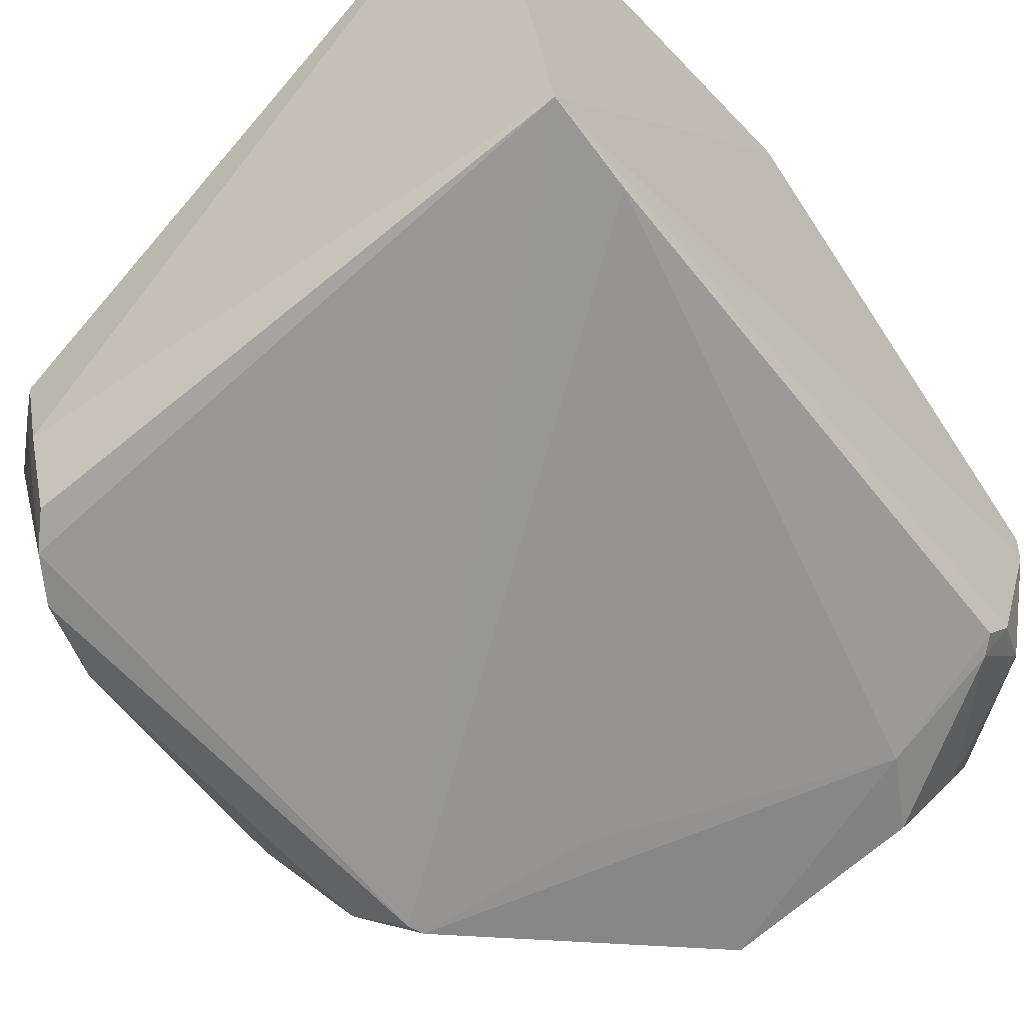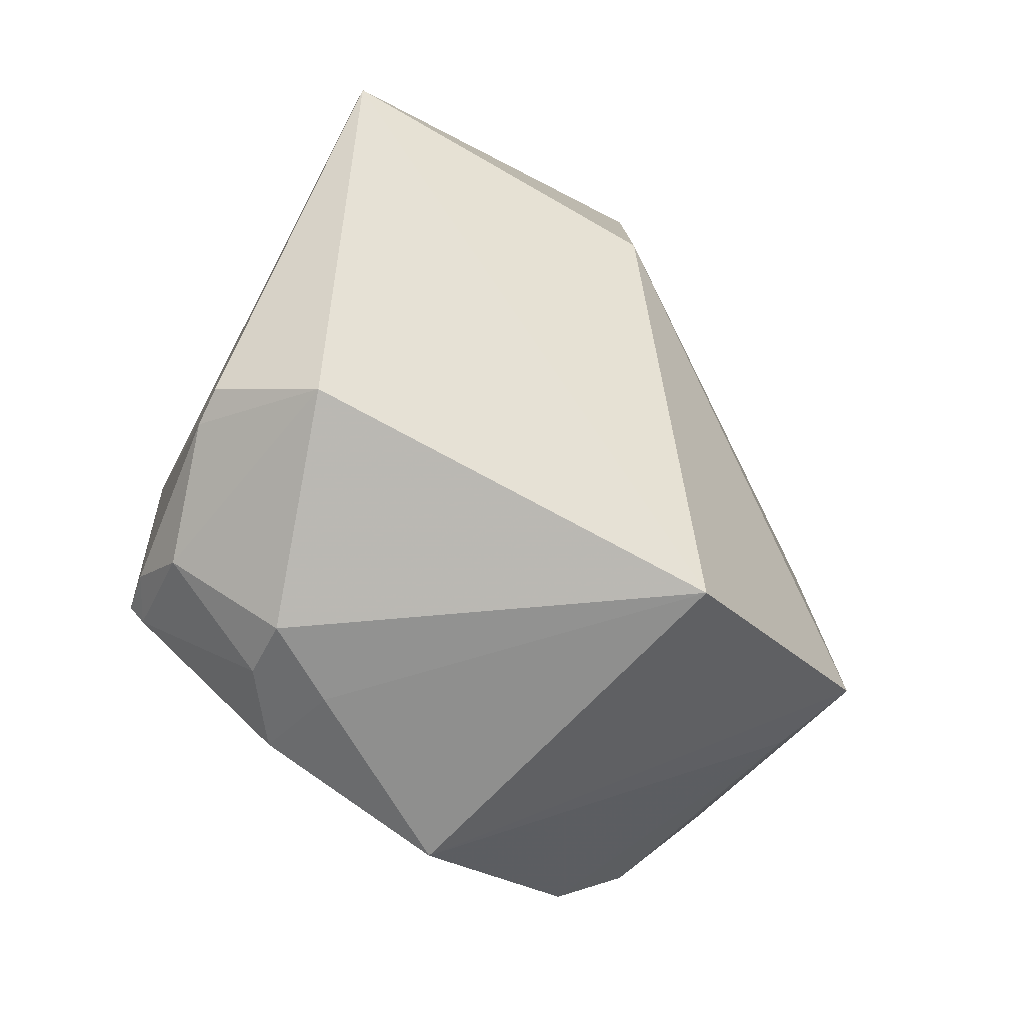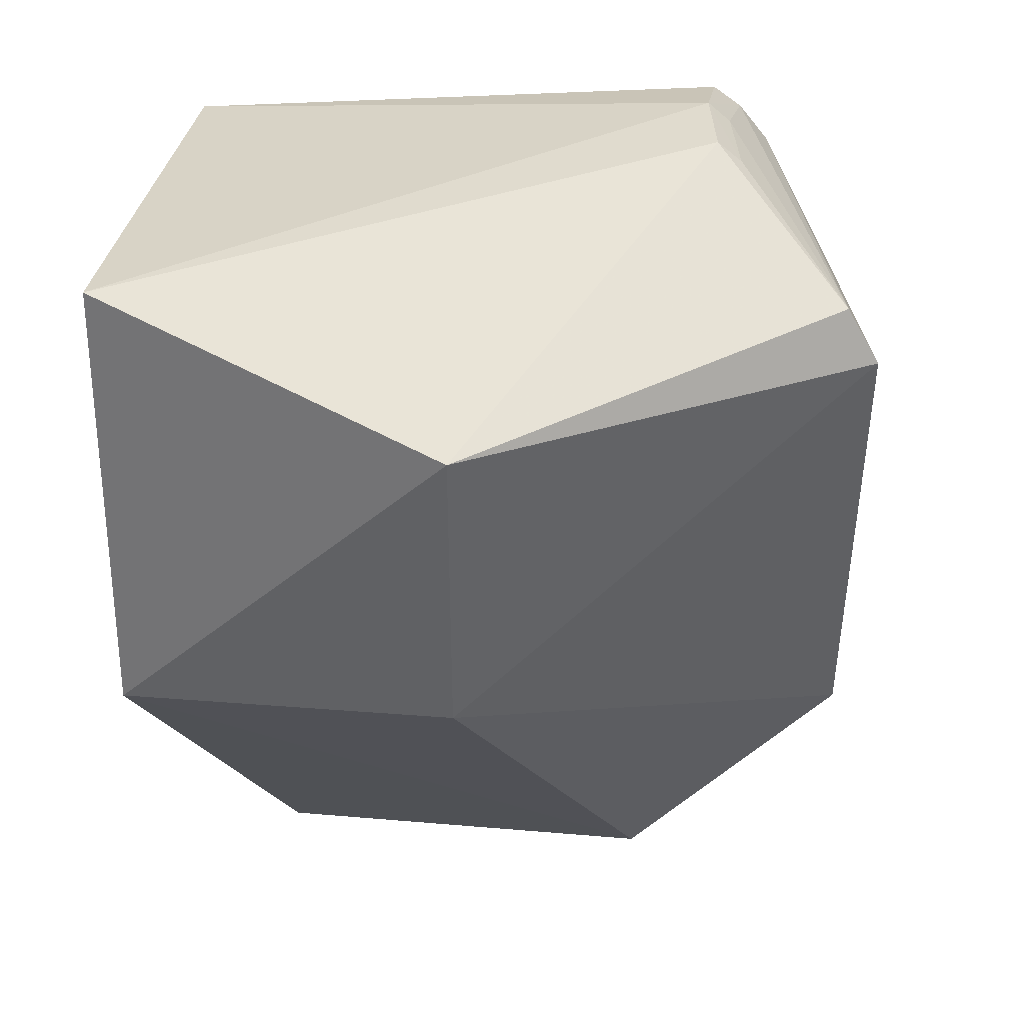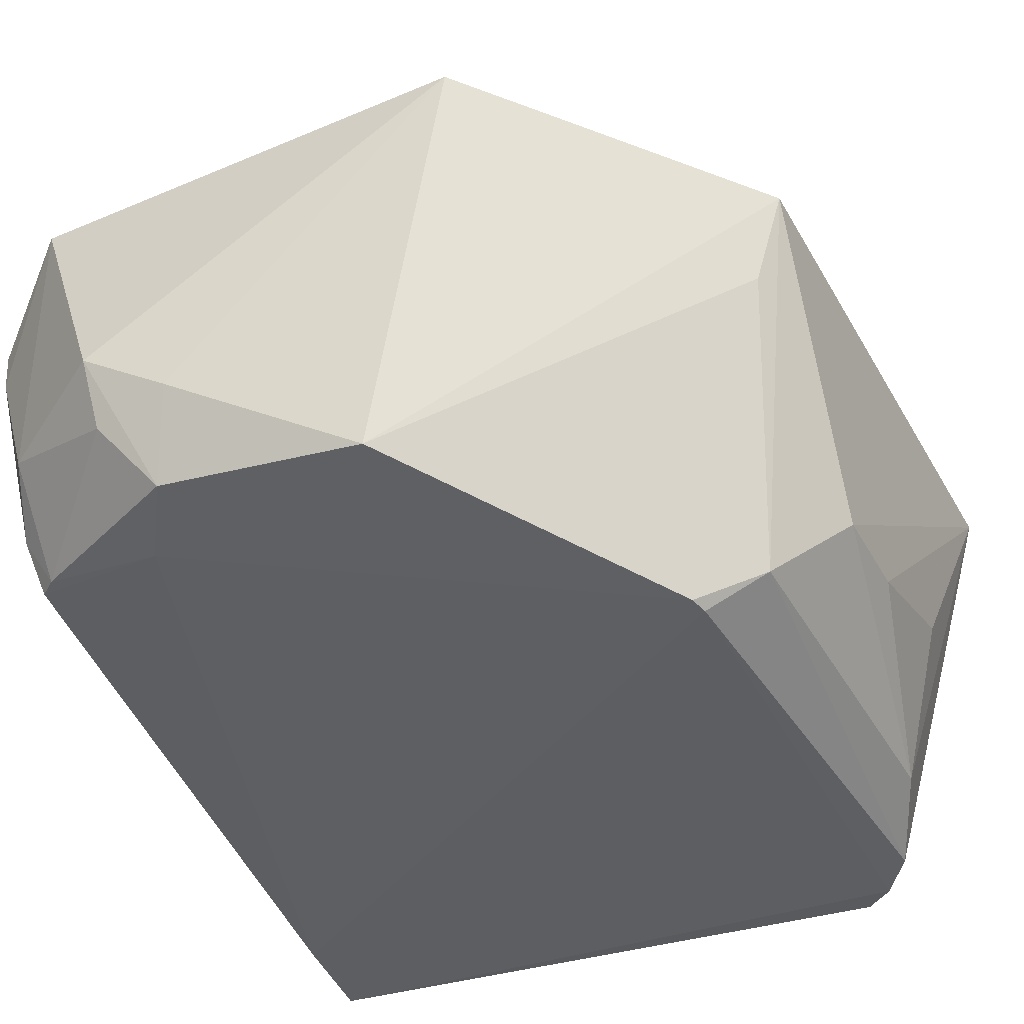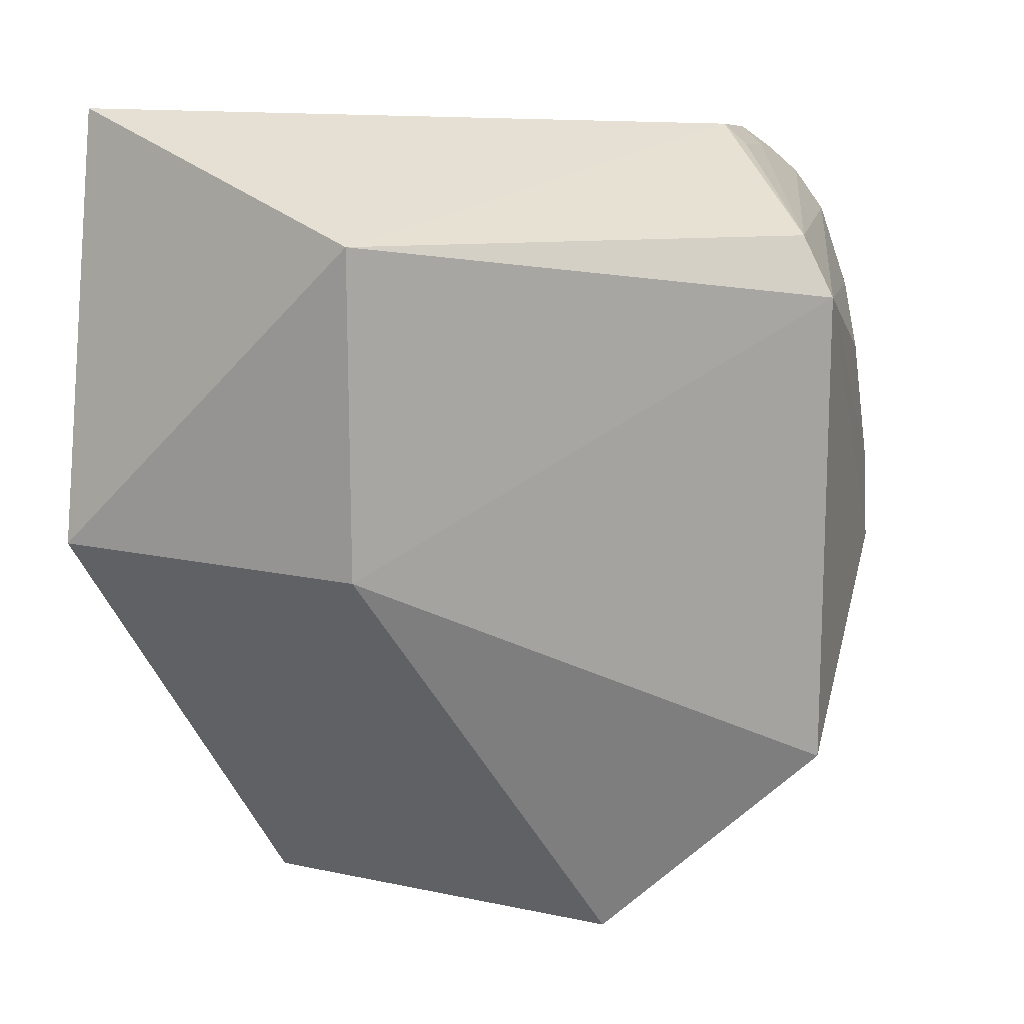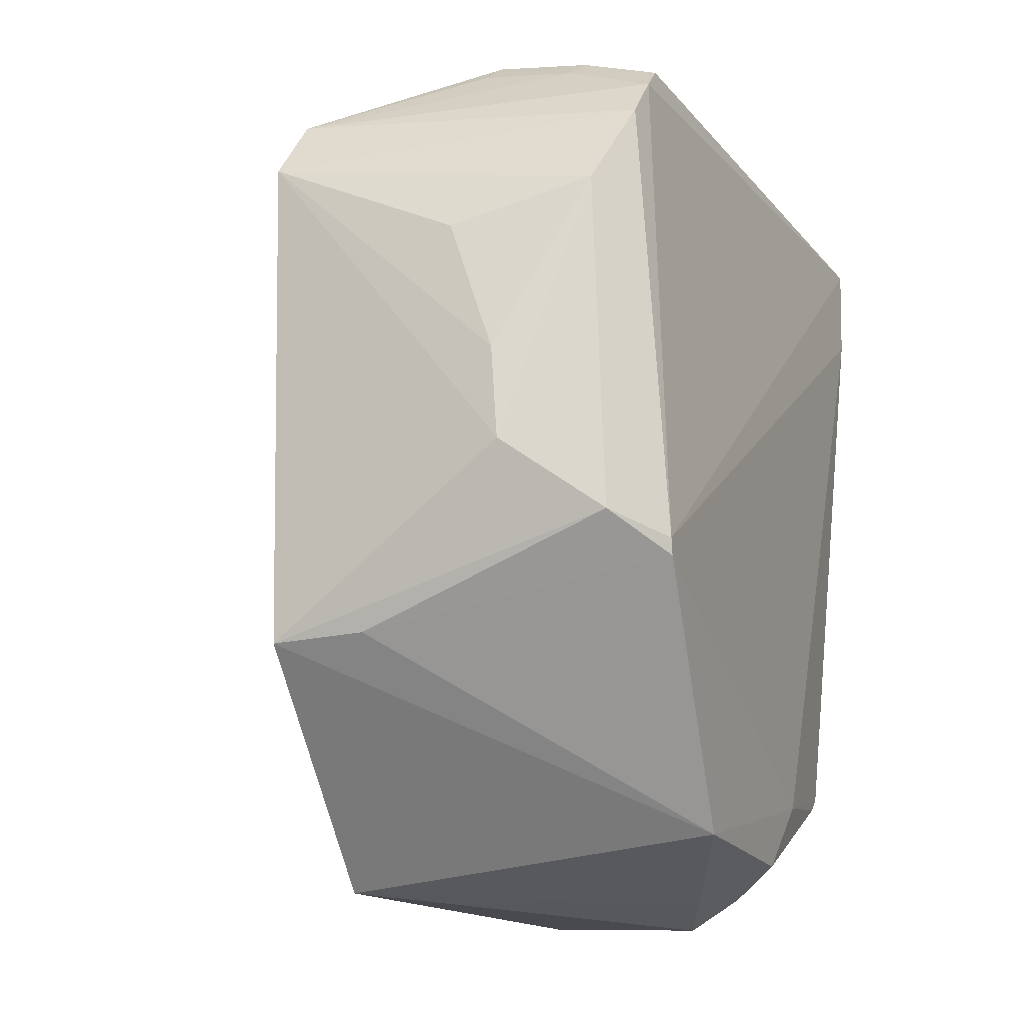
<metadata>
{"format":"obj","ext":"obj","renderer":"f3d","projection":"perspective","resolution":1024,"background":"white","views":[{"elev":-63.1,"azim":-137.5,"up":"+Z"},{"elev":-78.7,"azim":-29.6,"up":"+Y"},{"elev":42.2,"azim":5.3,"up":"+Y"},{"elev":-43.1,"azim":27.0,"up":"+Z"},{"elev":16.3,"azim":24.1,"up":"+Y"},{"elev":-15.2,"azim":121.0,"up":"+Y"}]}
</metadata>
<code>
v 0.07448 -0.1447 -0.2385
v 0.1438 -0.07672 -0.2553
v 0.01711 -0.007576 -0.168
v -0.09088 0.1319 -0.1956
v -0.08776 0.09869 -0.348
v 0.1329 0.09669 -0.2551
v -0.0794 -0.1262 -0.26
v 0.04552 -0.1302 -0.3538
v 0.1439 0.07828 -0.2521
v 0.01711 0.09848 -0.168
v 0.08576 0.1197 -0.333
v -0.05292 -0.1468 -0.2415
v -0.08895 -0.007576 -0.168
v -0.07069 -0.1041 -0.3375
v 0.08937 0.124 -0.303
v 0.1066 0.08848 -0.362
v -0.02986 -0.152 -0.3081
v -0.07248 -0.113 -0.3249
v -0.0279 -0.1128 -0.3478
v 0.09733 0.1179 -0.3021
v 0.1031 -0.04988 -0.3702
v 0.08754 0.1095 -0.3595
v 0.1367 -0.02127 -0.33
v -0.007071 -0.1457 -0.3219
v -0.06555 -0.1299 -0.3115
v -0.07861 -0.1261 -0.2717
v -0.0847 0.069 -0.3487
v -0.0141 -0.1337 -0.3458
v 0.1018 -0.05493 -0.3697
v 0.09673 0.1012 -0.3618
v 0.1351 0.05014 -0.3122
v 0.1193 -0.0427 -0.3572
v -0.06529 -0.1085 -0.3384
v -0.02946 -0.1425 -0.3255
v 0.05079 -0.06664 -0.3618
v 0.09314 0.1141 -0.3313
v 0.1189 0.06353 -0.3529
v 0.1359 0.007806 -0.3276
v 0.1346 -0.07438 -0.2814
f 1 2 3
f 8 2 1
f 9 3 2
f 10 9 6
f 10 3 9
f 11 5 4
f 13 4 5
f 13 5 7
f 13 7 12
f 13 10 4
f 13 3 10
f 13 12 1
f 13 1 3
f 15 10 6
f 15 4 10
f 15 11 4
f 16 6 9
f 17 1 12
f 18 5 14
f 20 15 6
f 20 11 15
f 22 5 11
f 23 9 2
f 24 8 1
f 24 1 17
f 25 17 12
f 26 7 5
f 26 5 18
f 26 18 25
f 26 25 12
f 26 12 7
f 27 19 14
f 27 14 5
f 27 5 21
f 28 24 17
f 28 19 8
f 28 8 24
f 29 8 19
f 29 27 21
f 30 22 11
f 30 6 16
f 30 16 21
f 30 21 5
f 30 5 22
f 32 21 16
f 32 29 21
f 32 23 2
f 33 25 18
f 33 18 14
f 33 14 19
f 33 19 28
f 34 28 17
f 34 17 25
f 34 33 28
f 34 25 33
f 35 29 19
f 35 19 27
f 35 27 29
f 36 30 11
f 36 11 20
f 36 20 6
f 36 6 30
f 37 16 9
f 37 9 31
f 37 32 16
f 37 23 32
f 38 31 9
f 38 9 23
f 38 37 31
f 38 23 37
f 39 32 2
f 39 2 8
f 39 8 29
f 39 29 32

</code>
